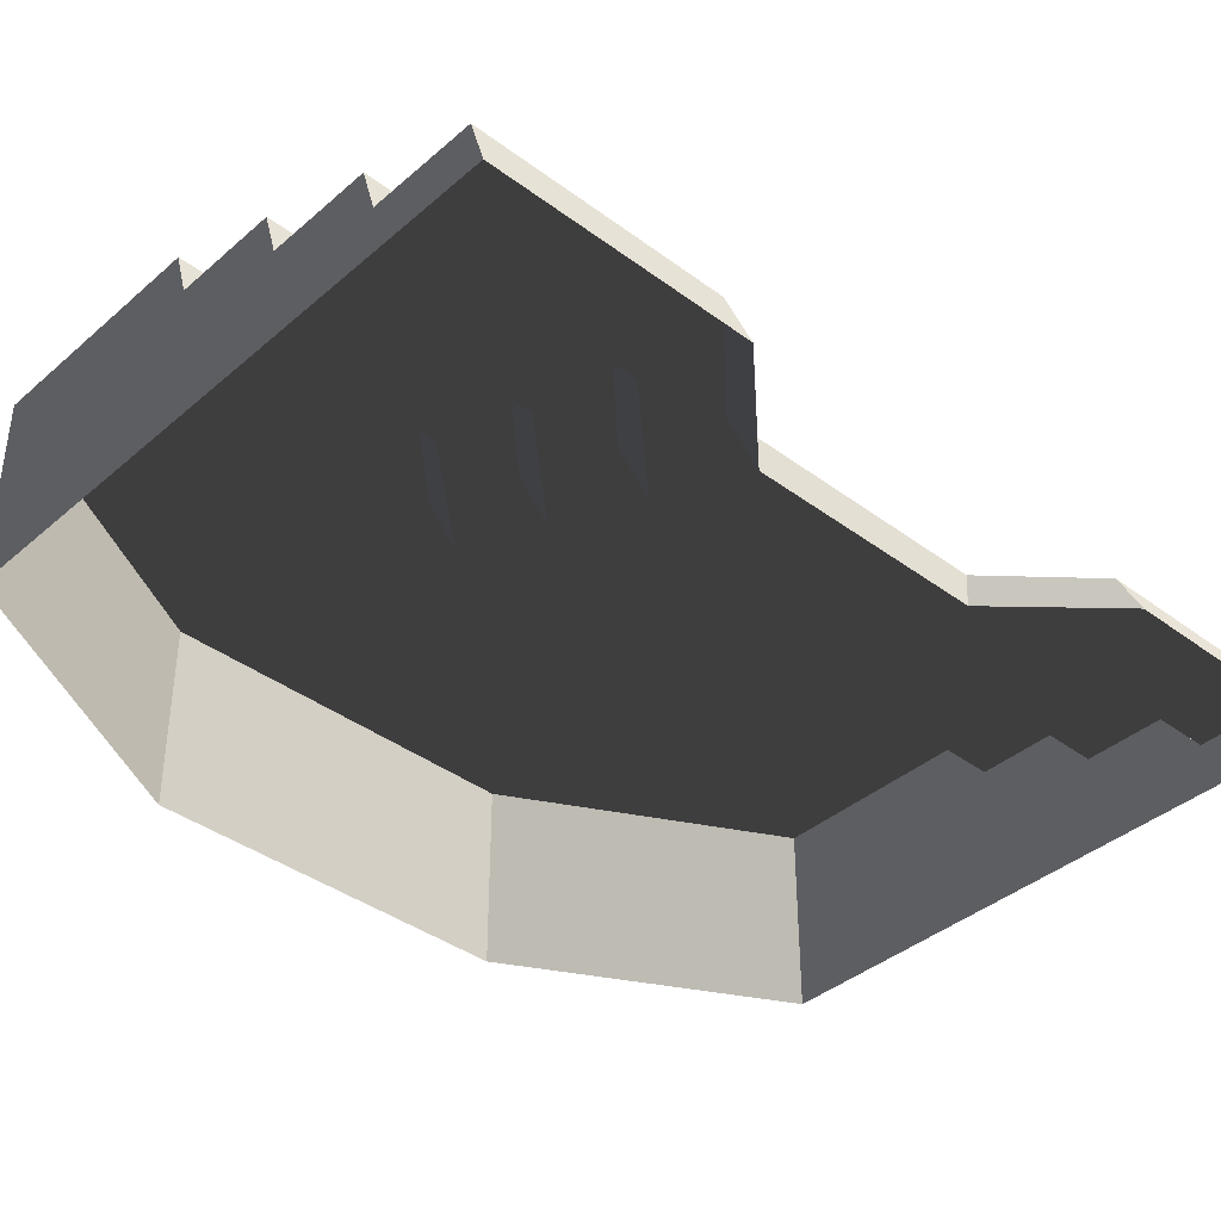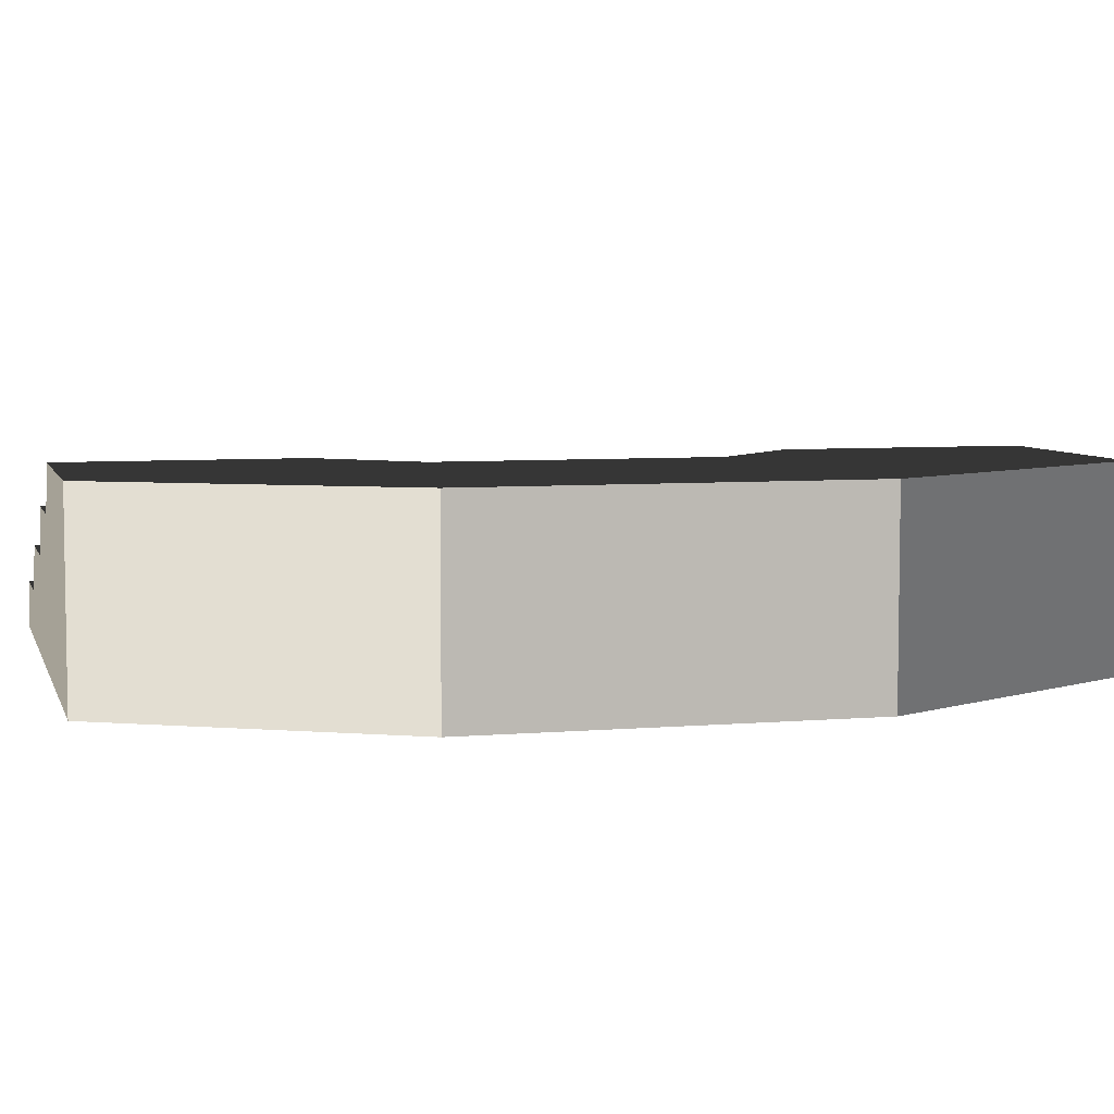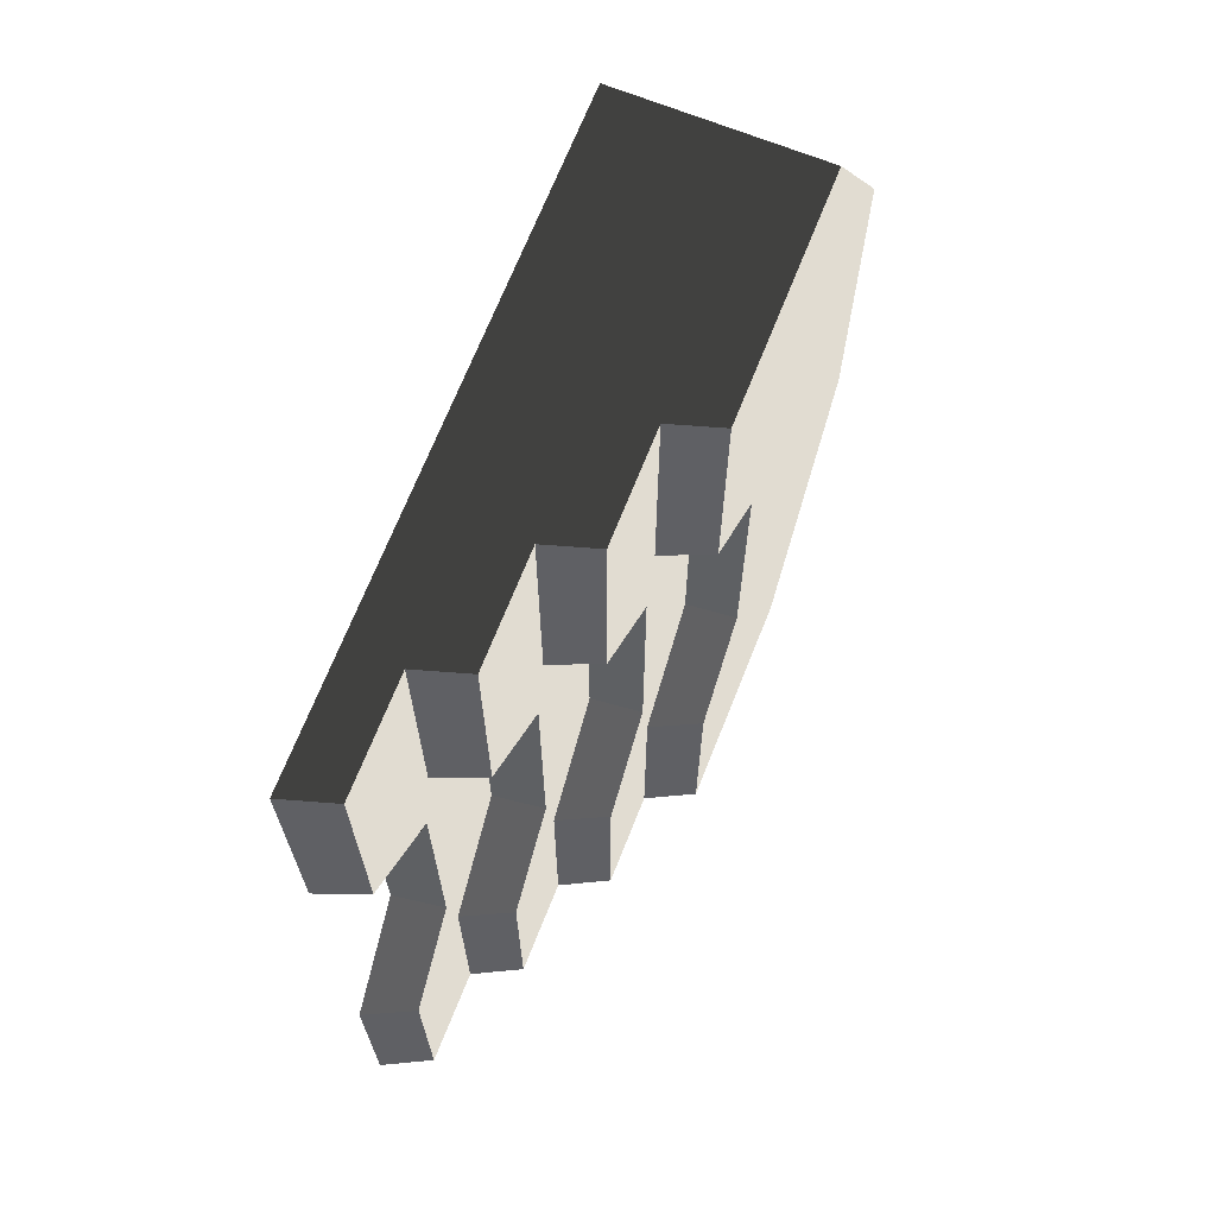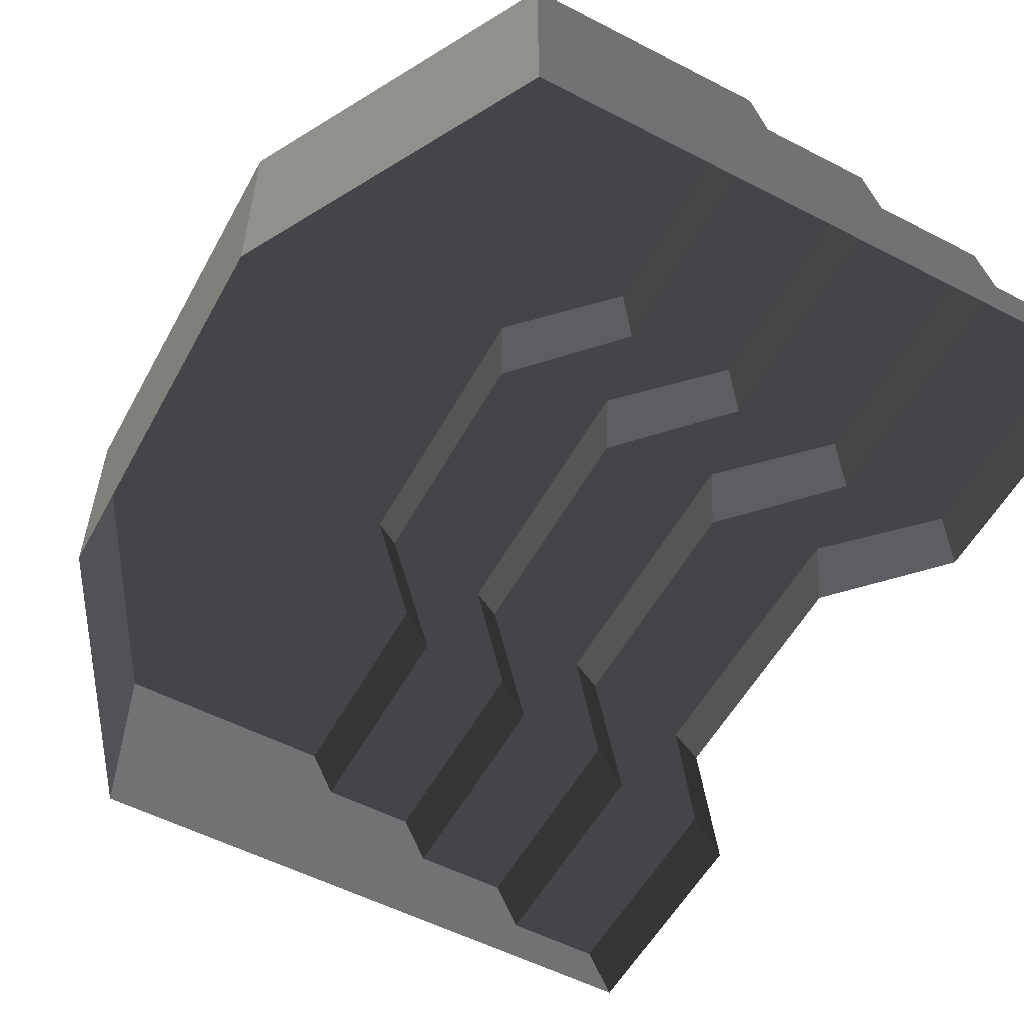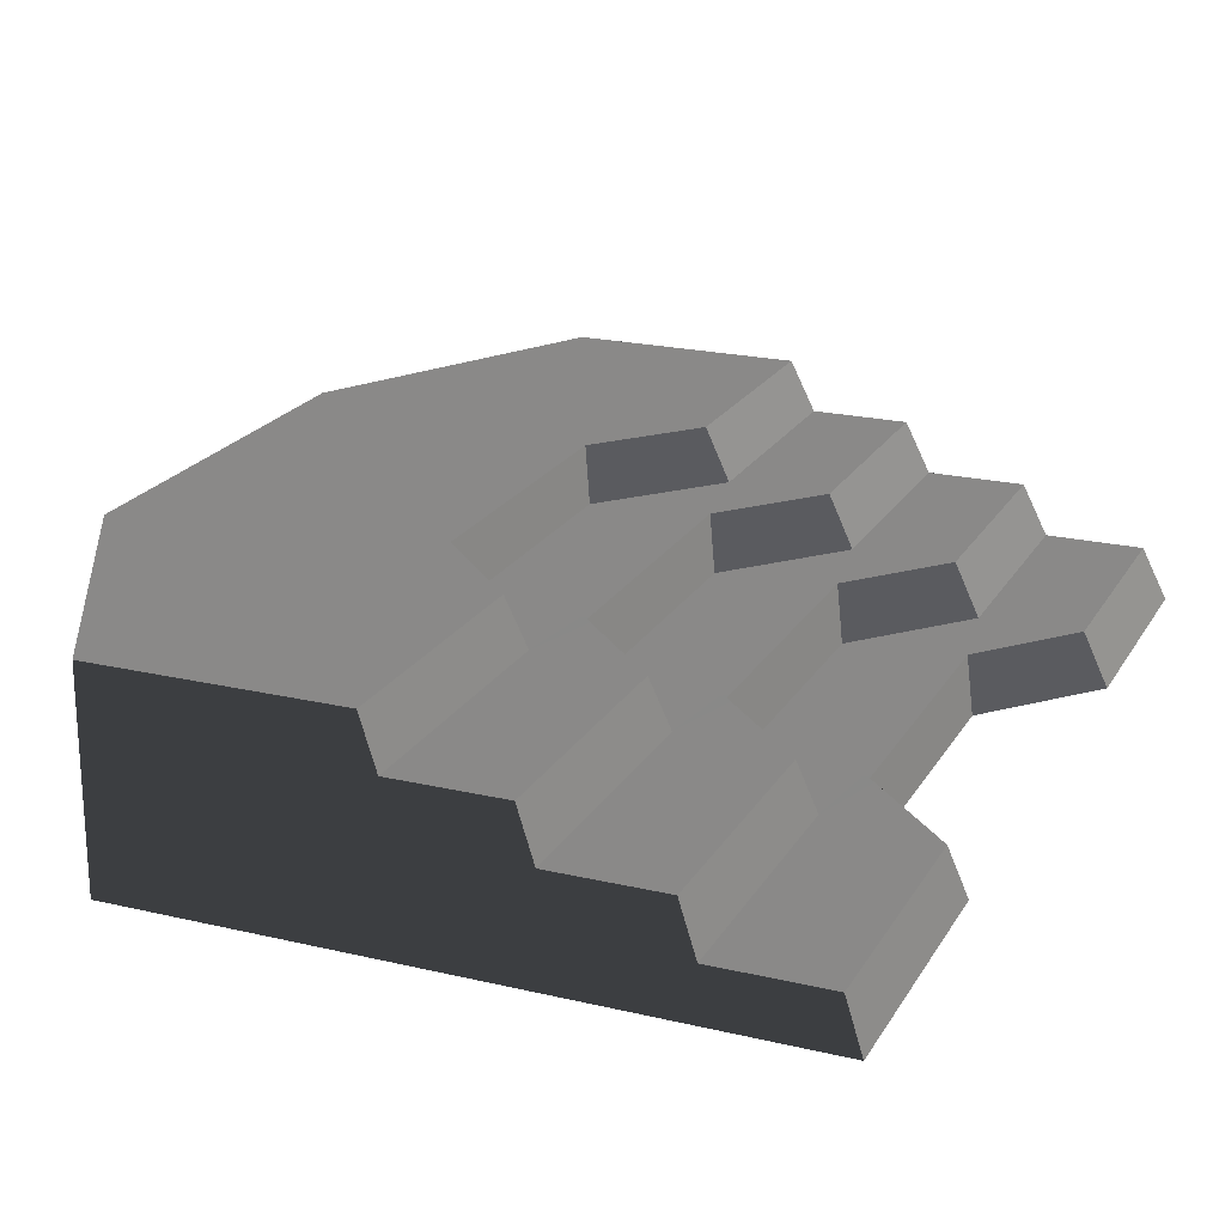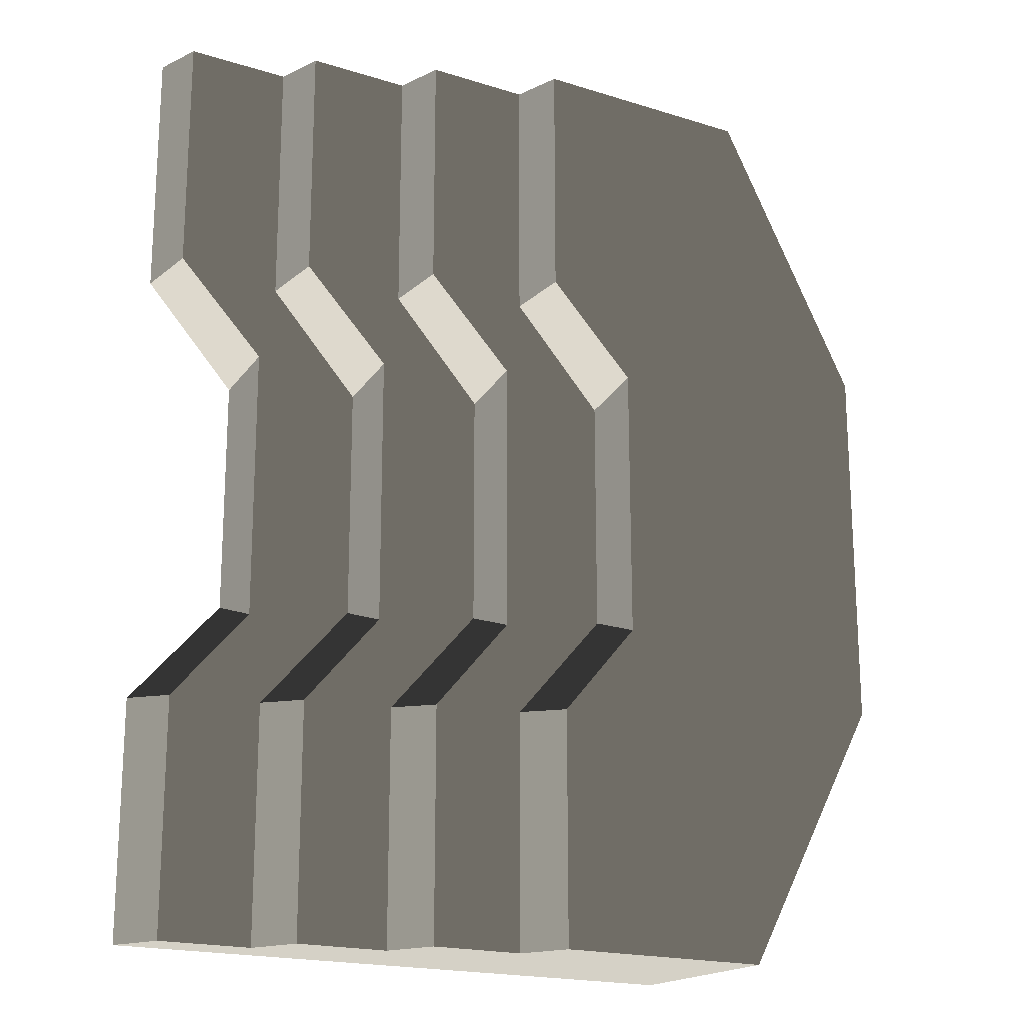
<metadata>
{"format":"obj","ext":"obj","renderer":"f3d","projection":"perspective","resolution":1024,"background":"white","views":[{"elev":-39.0,"azim":-132.9,"up":"+Z"},{"elev":6.0,"azim":75.3,"up":"+Z"},{"elev":69.2,"azim":-68.3,"up":"+Y"},{"elev":-55.5,"azim":151.5,"up":"+Z"},{"elev":21.3,"azim":-157.2,"up":"+Z"},{"elev":-18.8,"azim":-30.6,"up":"+Y"}]}
</metadata>
<code>
v 0.2321 4.098 -6.914e-06
v 0.2321 4.098 0.421
v -0.676 4.098 0.4221
v -0.8079 4.098 -6.914e-06
v 1.272 4.098 0.4205
v 0.364 4.098 0.8421
v 1.272 4.098 0.841
v 1.272 4.098 -6.914e-06
v 2.312 4.098 0.8405
v 1.404 4.098 1.262
v 2.312 4.098 1.261
v 2.312 4.098 0.4205
v 2.312 4.098 -6.914e-06
v 4.451 4.098 1.261
v 4.451 4.098 1.682
v 2.444 4.098 1.682
v 4.451 4.098 0.8405
v 4.451 4.098 0.4205
v 4.451 4.098 -8.464e-06
v -0.8079 -4.012 -5.96e-06
v -0.8079 -1.941 -6.199e-06
v -0.5927 -1.977 0.4221
v -0.5927 -4.012 0.4221
v -9.472e-06 1.026 -6.557e-06
v -0.8079 1.894 -6.676e-06
v -0.676 2.006 0.4221
v 0.09685 1.223 0.4221
v 0.09685 1.223 0.4221
v 0.1002 -1.175 0.4221
v 0.0008393 -1.026 -6.318e-06
v -9.472e-06 1.026 -6.557e-06
v -0.5927 -1.977 0.4221
v -0.8079 -1.941 -6.199e-06
v 0.0008393 -1.026 -6.318e-06
v 0.1002 -1.175 0.4221
v -0.8079 1.894 -6.676e-06
v -0.8079 4.098 -6.914e-06
v -0.676 4.098 0.4221
v -0.676 2.006 0.4221
v 0.2321 4.098 0.421
v 0.2321 1.894 0.421
v -0.676 2.006 0.4221
v -0.676 4.098 0.4221
v 0.09685 1.223 0.4221
v 1.04 1.026 0.421
v 0.1002 -1.175 0.4221
v 1.041 -1.026 0.421
v -0.5927 -1.977 0.4221
v 0.2321 -1.941 0.421
v -0.5927 -4.012 0.4221
v 0.2321 -4.012 0.421
v -0.5927 -4.012 0.4221
v 0.2321 -4.012 0.421
v 0.2321 -4.012 -5.96e-06
v -0.8079 -4.012 -5.96e-06
v 1.272 -4.012 -5.96e-06
v 1.272 -4.012 0.4205
v 0.4473 -4.012 0.8421
v 1.272 -4.012 0.841
v 2.312 -4.012 0.4205
v 2.312 -4.012 0.8405
v 1.487 -4.012 1.262
v 2.312 -4.012 1.261
v 2.312 -4.012 -5.96e-06
v 4.474 -4.012 0.8405
v 4.474 -4.012 1.261
v 2.527 -4.012 1.682
v 4.474 -4.012 1.682
v 4.474 -4.012 0.4205
v 4.474 -4.012 -7.51e-06
v 0.2321 -4.012 0.421
v 0.2321 -1.941 0.421
v 0.4473 -1.977 0.8421
v 0.4473 -4.012 0.8421
v 1.04 1.026 0.421
v 0.2321 1.894 0.421
v 0.364 2.006 0.8421
v 1.137 1.223 0.8421
v 1.137 1.223 0.8421
v 1.14 -1.175 0.8421
v 1.041 -1.026 0.421
v 1.04 1.026 0.421
v 0.4473 -1.977 0.8421
v 0.2321 -1.941 0.421
v 1.041 -1.026 0.421
v 1.14 -1.175 0.8421
v 0.2321 1.894 0.421
v 0.2321 4.098 0.421
v 0.364 4.098 0.8421
v 0.364 2.006 0.8421
v 1.272 4.098 0.841
v 1.272 1.894 0.841
v 0.364 2.006 0.8421
v 0.364 4.098 0.8421
v 1.137 1.223 0.8421
v 2.08 1.026 0.841
v 1.14 -1.175 0.8421
v 2.081 -1.026 0.841
v 0.4473 -1.977 0.8421
v 1.272 -1.941 0.841
v 0.4473 -4.012 0.8421
v 1.272 -4.012 0.841
v 1.272 -4.012 0.841
v 1.272 -1.941 0.841
v 1.487 -1.977 1.262
v 1.487 -4.012 1.262
v 2.08 1.026 0.841
v 1.272 1.894 0.841
v 1.404 2.006 1.262
v 2.177 1.223 1.262
v 2.177 1.223 1.262
v 2.18 -1.175 1.262
v 2.081 -1.026 0.841
v 2.08 1.026 0.841
v 1.487 -1.977 1.262
v 1.272 -1.941 0.841
v 2.081 -1.026 0.841
v 2.18 -1.175 1.262
v 1.272 1.894 0.841
v 1.272 4.098 0.841
v 1.404 4.098 1.262
v 1.404 2.006 1.262
v 2.312 4.098 1.261
v 2.312 1.894 1.261
v 1.404 2.006 1.262
v 1.404 4.098 1.262
v 2.177 1.223 1.262
v 3.12 1.026 1.261
v 2.18 -1.175 1.262
v 3.121 -1.026 1.261
v 1.487 -1.977 1.262
v 2.312 -1.941 1.261
v 1.487 -4.012 1.262
v 2.312 -4.012 1.261
v 5.768 -1.624 1.682
v 4.474 -4.012 1.682
v 3.22 -1.175 1.682
v 2.527 -1.977 1.682
v 5.768 1.666 1.682
v 3.217 1.223 1.682
v 4.451 4.098 1.682
v 2.444 2.006 1.682
v 2.444 4.098 1.682
v 2.527 -4.012 1.682
v 2.312 -4.012 1.261
v 2.312 -1.941 1.261
v 2.527 -1.977 1.682
v 2.527 -4.012 1.682
v 3.12 1.026 1.261
v 2.312 1.894 1.261
v 2.444 2.006 1.682
v 3.217 1.223 1.682
v 3.217 1.223 1.682
v 3.22 -1.175 1.682
v 3.121 -1.026 1.261
v 3.12 1.026 1.261
v 2.527 -1.977 1.682
v 2.312 -1.941 1.261
v 3.121 -1.026 1.261
v 3.22 -1.175 1.682
v 2.312 1.894 1.261
v 2.312 4.098 1.261
v 2.444 4.098 1.682
v 2.444 2.006 1.682
v 4.451 4.098 1.682
v 4.451 4.098 1.261
v 5.768 1.666 1.261
v 5.768 1.666 1.682
v 5.768 1.666 0.8405
v 4.451 4.098 0.8405
v 5.768 1.666 0.4205
v 4.451 4.098 0.4205
v 5.768 1.666 -9.656e-06
v 4.451 4.098 -8.464e-06
v 5.768 -1.624 1.682
v 5.768 -1.624 1.261
v 4.474 -4.012 1.261
v 4.474 -4.012 1.682
v 4.474 -4.012 0.8405
v 5.768 -1.624 0.8405
v 4.474 -4.012 0.4205
v 5.768 -1.624 0.4205
v 4.474 -4.012 -7.51e-06
v 5.768 -1.624 -9.298e-06
v 5.768 1.666 1.682
v 5.768 1.666 1.261
v 5.768 -1.624 1.261
v 5.768 -1.624 1.682
v 5.768 -1.624 0.8405
v 5.768 1.666 0.8405
v 5.768 -1.624 0.4205
v 5.768 1.666 0.4205
v 5.768 -1.624 -9.298e-06
v 5.768 1.666 -9.656e-06
g P_DF_Stairs_01_(3)_825_35
f 1 3 2
f 1 4 3
f 1 2 5
f 5 2 6
f 5 6 7
f 1 5 8
f 5 7 9
f 9 7 10
f 9 10 11
f 5 9 12
f 8 5 12
f 8 12 13
f 9 11 14
f 11 15 14
f 11 16 15
f 9 14 17
f 12 9 17
f 12 17 18
f 13 12 18
f 13 18 19
f 20 22 21
f 20 23 22
f 24 26 25
f 24 27 26
f 28 30 29
f 28 31 30
f 32 34 33
f 32 35 34
f 36 38 37
f 36 39 38
f 40 42 41
f 40 43 42
f 41 42 44
f 41 44 45
f 46 45 44
f 46 47 45
f 47 46 48
f 47 48 49
f 50 49 48
f 50 51 49
f 52 54 53
f 52 55 54
f 53 54 56
f 53 56 57
f 58 53 57
f 58 57 59
f 59 57 60
f 59 60 61
f 62 59 61
f 62 61 63
f 57 64 60
f 57 56 64
f 63 61 65
f 63 65 66
f 66 67 63
f 66 68 67
f 61 69 65
f 61 60 69
f 60 70 69
f 60 64 70
f 71 73 72
f 71 74 73
f 75 77 76
f 75 78 77
f 79 81 80
f 79 82 81
f 83 85 84
f 83 86 85
f 87 89 88
f 87 90 89
f 91 93 92
f 91 94 93
f 92 93 95
f 92 95 96
f 97 96 95
f 97 98 96
f 98 97 99
f 98 99 100
f 101 100 99
f 101 102 100
f 103 105 104
f 103 106 105
f 107 109 108
f 107 110 109
f 111 113 112
f 111 114 113
f 115 117 116
f 115 118 117
f 119 121 120
f 119 122 121
f 123 125 124
f 123 126 125
f 124 125 127
f 124 127 128
f 129 128 127
f 129 130 128
f 130 129 131
f 130 131 132
f 133 132 131
f 133 134 132
f 135 137 136
f 137 138 136
f 139 137 135
f 139 140 137
f 139 141 140
f 141 142 140
f 141 143 142
f 138 144 136
f 145 147 146
f 145 148 147
f 149 151 150
f 149 152 151
f 153 155 154
f 153 156 155
f 157 159 158
f 157 160 159
f 161 163 162
f 161 164 163
f 165 167 166
f 165 168 167
f 166 167 169
f 166 169 170
f 170 169 171
f 170 171 172
f 172 171 173
f 172 173 174
f 175 177 176
f 175 178 177
f 176 177 179
f 176 179 180
f 180 179 181
f 180 181 182
f 182 181 183
f 182 183 184
f 185 187 186
f 185 188 187
f 186 187 189
f 186 189 190
f 190 189 191
f 190 191 192
f 192 191 193
f 192 193 194

</code>
